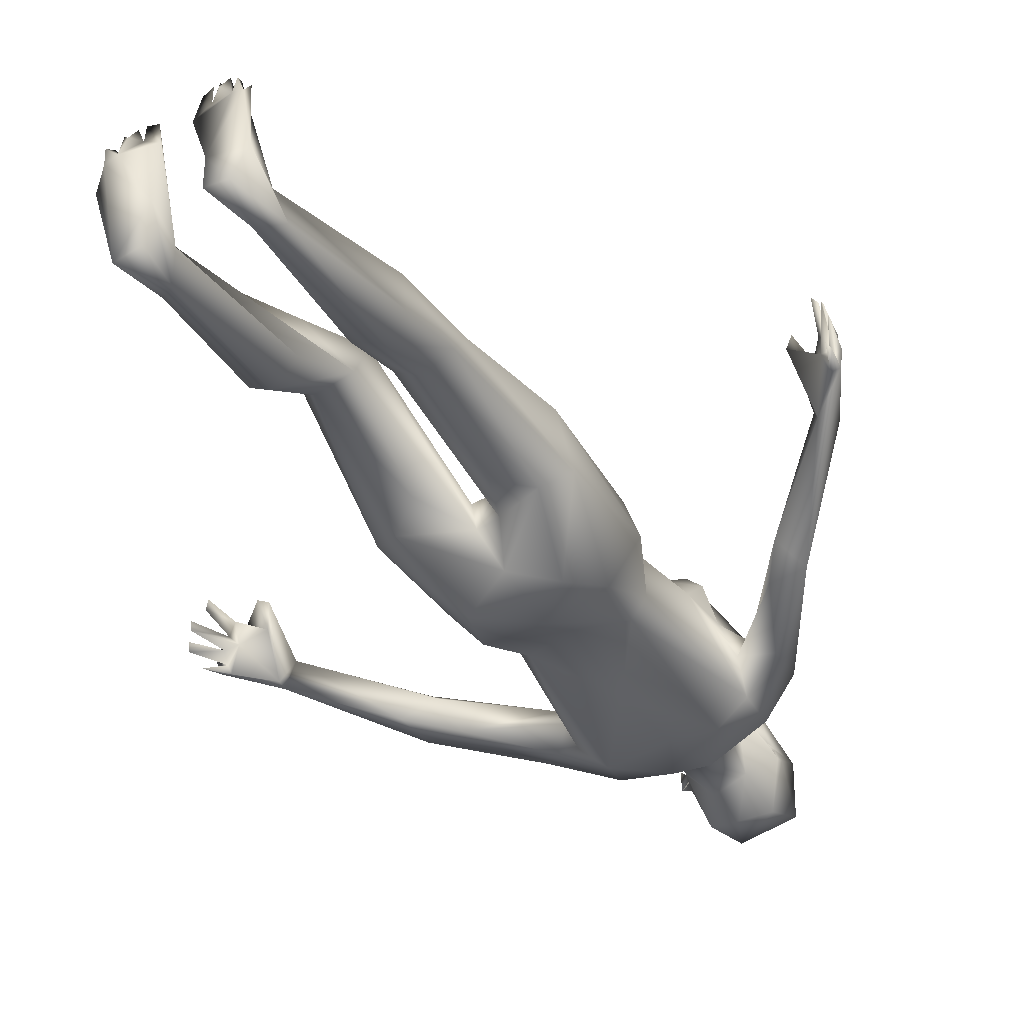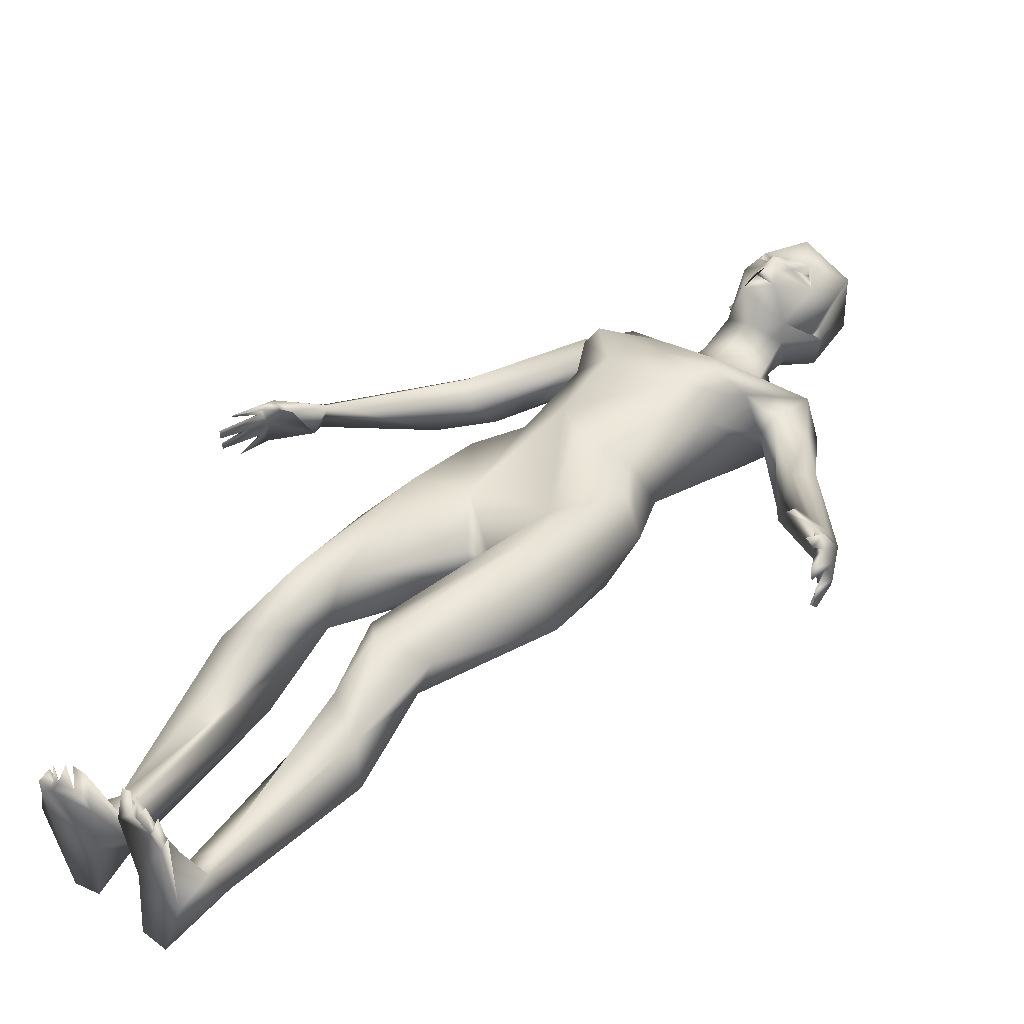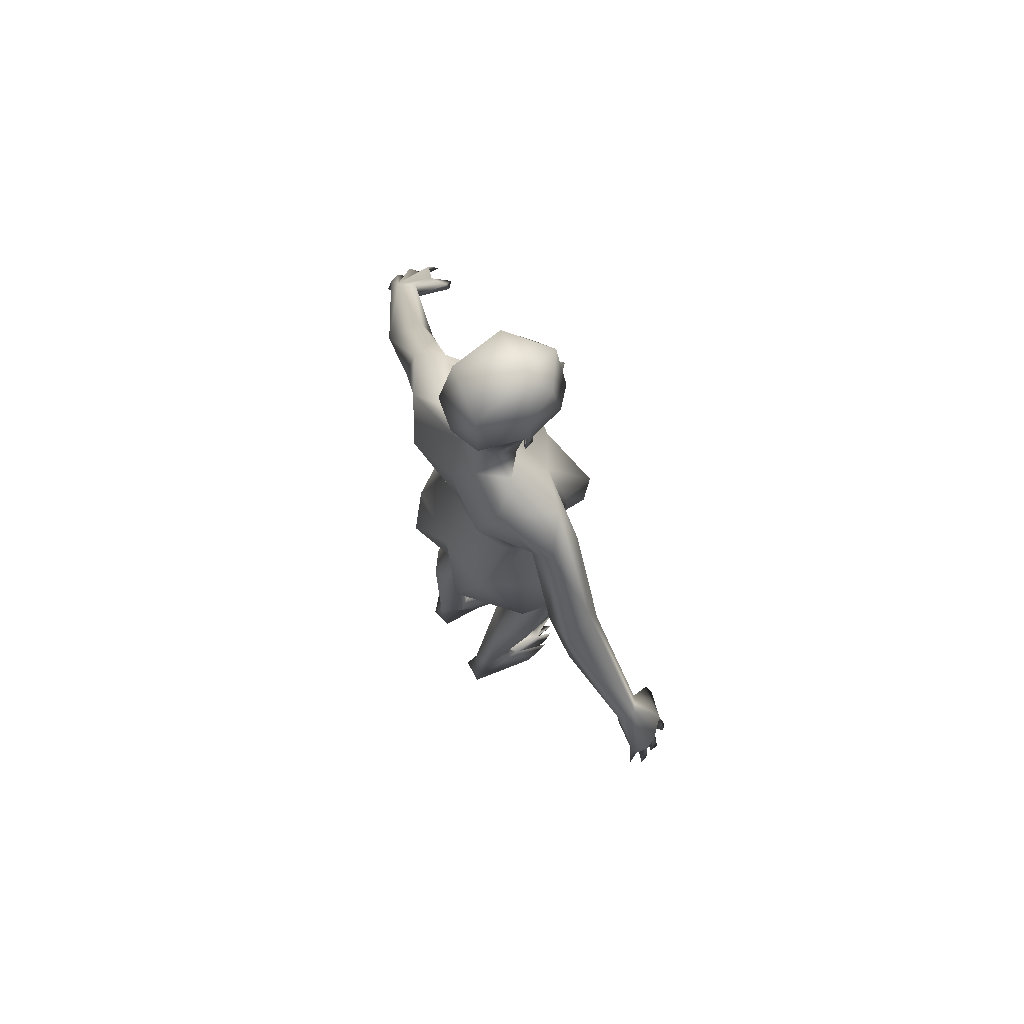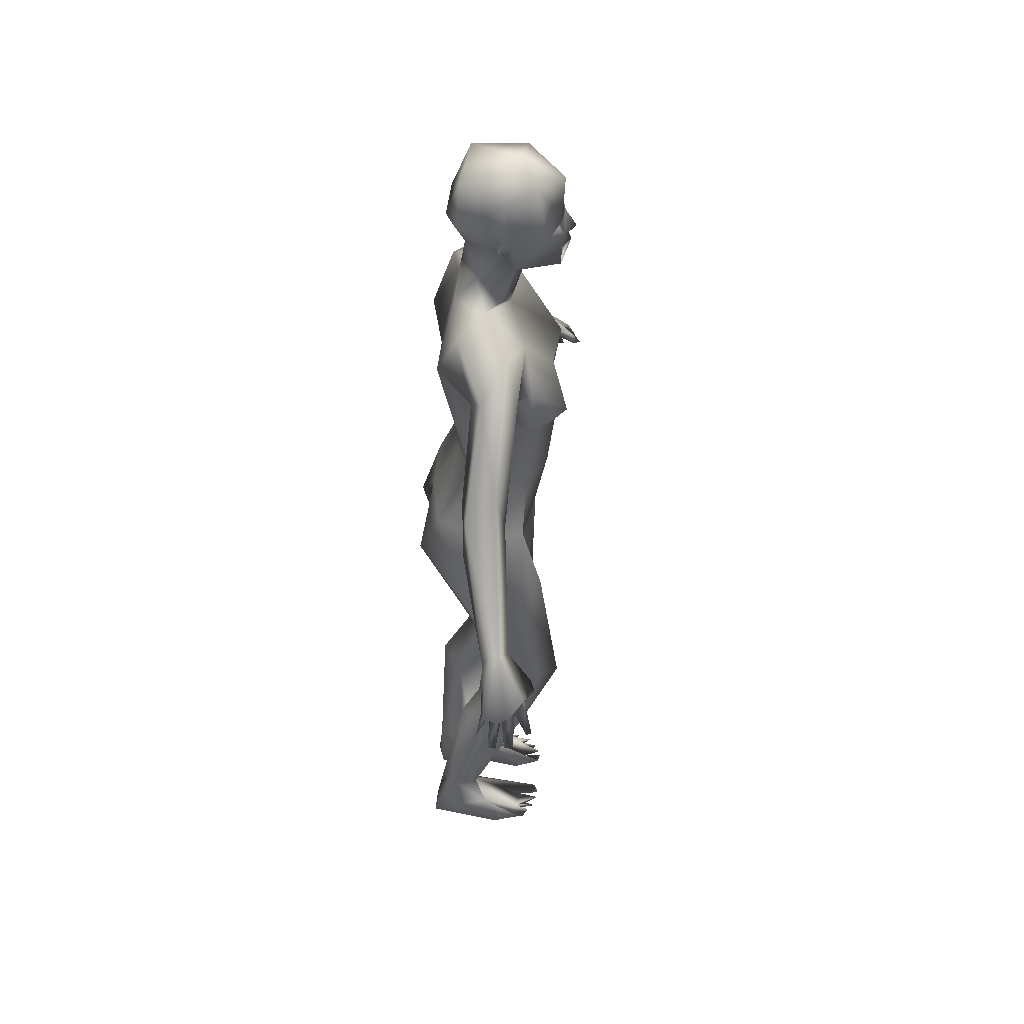
<metadata>
{"format":"obj","ext":"obj","renderer":"f3d","projection":"perspective","resolution":1024,"background":"white","views":[{"elev":-41.1,"azim":29.2,"up":"+Z"},{"elev":35.4,"azim":36.7,"up":"+Z"},{"elev":75.5,"azim":-125.9,"up":"+Y"},{"elev":46.6,"azim":-94.2,"up":"+Y"}]}
</metadata>
<code>
o 1-base
v 0.2833 1.337 -1.722
v 0.3245 1.347 -1.703
v 0.3393 1.35 -1.691
v 0.3243 1.314 -1.693
v 0.339 1.32 -1.674
v 0.3386 1.408 -1.691
v 0.2883 1.426 -1.734
v 0.3383 1.308 -1.686
v 0.3087 1.312 -1.708
v 0.3358 1.286 -1.689
v 0.3242 1.291 -1.696
v 0.3104 1.282 -1.719
v 0.3399 1.333 -1.721
v 0.3336 1.265 -1.781
v 0.3153 1.319 -1.78
v 0.3434 1.254 -1.747
v 0.2995 1.216 -1.785
v 0.3401 1.183 -1.77
v 0.3055 1.259 -1.822
v 0.3255 1.311 -1.837
v 0.3111 1.426 -1.844
v 0.2969 1.359 -1.852
v 0.3433 1.349 -1.863
v 0.274 1.41 -1.782
v 0.2992 1.274 -1.766
v 0.3021 1.349 -1.704
v 0.3031 1.358 -1.699
v 0.3181 1.334 -1.714
v 0.3297 1.352 -1.716
v 0.2961 1.349 -1.715
v 0.314 1.367 -1.722
v 0.3084 1.35 -1.732
v 0.1942 1.196 -1.786
v 0.2263 1.091 -1.746
v 0.2656 1.153 -1.753
v 0.164 1.123 -1.774
v 0.08006 1.02 -1.811
v 0.1936 1.108 -1.778
v 0.2095 1.101 -1.809
v 0.3103 1.216 -1.855
v 0.2424 1.193 -1.857
v 0.2586 1.124 -1.886
v 0.3333 1.018 -1.864
v 0.2226 1.108 -1.851
v 0.1537 1.147 -1.827
v 0.1848 1.119 -1.84
v 0.07335 0.9732 -1.798
v 0.09842 0.9557 -1.823
v 0.2392 1.047 -1.692
v 0.3294 1.066 -1.705
v 0.279 1.011 -1.704
v 0.2199 1.042 -1.718
v 0.2284 1.014 -1.748
v -0.1011 0.6929 -1.779
v -0.09259 0.7379 -1.795
v -0.08038 0.7313 -1.779
v -0.09288 0.6855 -1.77
v -0.08087 0.7444 -1.808
v -0.1152 0.6836 -1.814
v -0.1143 0.6812 -1.8
v -0.113 0.7411 -1.824
v -0.09824 0.7376 -1.816
v -0.1223 0.6945 -1.839
v -0.12 0.6889 -1.827
v -0.09499 0.7522 -1.846
v -0.09818 0.747 -1.834
v -0.1091 0.7478 -1.844
v -0.1127 0.7143 -1.856
v -0.03103 0.7338 -1.765
v -0.044 0.726 -1.762
v -0.04758 0.7585 -1.787
v -0.08553 0.758 -1.781
v -0.05249 0.7999 -1.842
v -0.1068 0.7423 -1.806
v 0.05951 0.9911 -1.857
v 0.1118 0.9891 -1.859
v 0.05742 0.9259 -1.861
v -0.05503 0.8166 -1.842
v -0.06276 0.833 -1.818
v -0.03975 0.8166 -1.802
v 0.2709 1.218 -1.814
v 0.2368 0.899 -1.814
v 0.2562 0.9134 -1.84
v 0.2934 0.8928 -1.715
v 0.3367 0.8783 -1.854
v 0.2461 0.8723 -1.753
v 0.2491 0.8062 -1.893
v 0.3392 0.8065 -1.895
v 0.2779 0.7177 -1.923
v 0.3409 0.6957 -1.892
v 0.2394 0.6091 -1.859
v 0.1972 0.8134 -1.823
v 0.2072 0.8113 -1.761
v 0.2251 0.6728 -1.73
v 0.1992 0.6327 -1.843
v 0.1902 0.6037 -1.765
v 0.2726 0.7205 -1.757
v 0.3141 0.6615 -1.799
v 0.3192 0.6657 -1.839
v 0.2838 0.5722 -1.843
v 0.2979 0.4406 -1.712
v 0.2966 0.4147 -1.773
v 0.2586 0.4037 -1.695
v 0.2381 0.4193 -1.78
v 0.2119 0.4325 -1.751
v 0.2488 0.3173 -1.862
v 0.2692 0.3329 -1.742
v 0.2098 0.3293 -1.83
v 0.2475 0.1044 -1.841
v 0.2189 0.3147 -1.76
v 0.2903 0.3102 -1.835
v 0.2685 0.08364 -1.845
v 0.2864 0.02583 -1.843
v 0.2754 0.01384 -1.755
v 0.3006 0.01292 -1.772
v 0.273 0.01852 -1.725
v 0.3321 1.255 -1.696
v 0.2827 1.318 -1.785
v 0.272 1.356 -1.784
v 0.2734 1.317 -1.777
v 0.2663 1.335 -1.795
v 0.2746 1.34 -1.775
v 0.2796 1.334 -1.786
v 0.2893 0.01982 -1.728
v 0.2633 0.01684 -1.726
v 0.2594 0.005878 -1.748
v 0.2479 0.01297 -1.733
v 0.2464 0.02093 -1.77
v 0.2367 0.01671 -1.746
v 0.2333 0.00192 -1.755
v 0.2399 0.04923 -1.825
v 0.2183 0.01404 -1.809
v 0.2848 0.07679 -1.868
v 0.2443 0.02628 -1.918
v 0.283 0.02478 -1.912
v 0.2696 0.09749 -1.902
v 0.241 0.1185 -1.886
v 0.2461 0.007877 -1.766
v 0.2246 0.01382 -1.765
v 0.2307 0.006371 -1.776
v 0.3787 1.349 -1.704
v 0.394 1.334 -1.714
v 0.3498 1.314 -1.69
v 0.3388 1.296 -1.681
v 0.3598 1.289 -1.697
v 0.3681 1.28 -1.719
v 0.3702 1.312 -1.707
v 0.3669 1.318 -1.779
v 0.3411 1.313 -1.78
v 0.386 1.275 -1.741
v 0.3836 1.279 -1.774
v 0.3851 1.245 -1.808
v 0.3756 1.308 -1.821
v 0.3561 1.236 -1.845
v 0.3929 1.434 -1.822
v 0.3992 1.424 -1.739
v 0.387 1.366 -1.852
v 0.3214 1.459 -1.757
v 0.3541 1.346 -1.702
v 0.374 1.359 -1.695
v 0.3782 1.362 -1.717
v 0.3548 1.362 -1.721
v 0.3772 1.346 -1.729
v 0.3613 1.334 -1.713
v 0.4864 1.181 -1.777
v 0.4448 1.09 -1.738
v 0.5442 1.082 -1.759
v 0.4802 1.107 -1.769
v 0.4666 1.095 -1.797
v 0.59 0.9672 -1.737
v 0.4656 1.178 -1.849
v 0.4181 1.213 -1.83
v 0.4231 1.046 -1.684
v 0.3471 1.131 -1.87
v 0.4203 1.12 -1.883
v 0.464 1.123 -1.845
v 0.5266 1.08 -1.824
v 0.5208 1.152 -1.809
v 0.5688 0.9749 -1.801
v 0.6092 0.9973 -1.747
v 0.4477 1.038 -1.711
v 0.4388 1.01 -1.741
v 0.7572 0.7578 -1.635
v 0.7511 0.7496 -1.644
v 0.7608 0.7558 -1.655
v 0.7686 0.7156 -1.625
v 0.7774 0.6984 -1.641
v 0.7821 0.6938 -1.653
v 0.7783 0.7427 -1.66
v 0.7496 0.7551 -1.67
v 0.7689 0.7494 -1.675
v 0.7809 0.7451 -1.684
v 0.7848 0.6978 -1.669
v 0.7641 0.746 -1.692
v 0.7885 0.6926 -1.681
v 0.7738 0.7092 -1.7
v 0.7786 0.7164 -1.707
v 0.706 0.7809 -1.634
v 0.7025 0.7629 -1.632
v 0.7141 0.756 -1.619
v 0.7598 0.7126 -1.614
v 0.7288 0.783 -1.649
v 0.7358 0.8357 -1.709
v 0.6213 0.9739 -1.797
v 0.6011 0.9242 -1.779
v 0.7198 0.8292 -1.686
v 0.7089 0.8198 -1.697
v 0.7728 0.7573 -1.702
v 0.7178 0.8085 -1.718
v 0.7615 0.7504 -1.71
v 0.3922 1.207 -1.799
v 0.4018 0.9163 -1.836
v 0.4284 0.9074 -1.815
v 0.3374 0.8603 -1.719
v 0.389 1.01 -1.698
v 0.4118 0.871 -1.742
v 0.4311 0.7955 -1.88
v 0.4048 0.725 -1.913
v 0.4681 0.8144 -1.801
v 0.4279 0.6614 -1.721
v 0.4694 0.6363 -1.833
v 0.4664 0.5964 -1.762
v 0.3921 0.7262 -1.741
v 0.4489 0.8108 -1.741
v 0.3458 0.6639 -1.792
v 0.3543 0.6602 -1.838
v 0.3847 0.5792 -1.855
v 0.3598 0.5832 -1.768
v 0.4316 0.6161 -1.858
v 0.3857 0.3941 -1.732
v 0.3497 0.4313 -1.751
v 0.3867 0.4182 -1.82
v 0.4333 0.4118 -1.804
v 0.4377 0.4317 -1.77
v 0.379 0.3269 -1.774
v 0.4138 0.2967 -1.885
v 0.4381 0.291 -1.793
v 0.4456 0.2899 -1.856
v 0.3972 0.1071 -1.837
v 0.3688 0.294 -1.863
v 0.3833 0.06876 -1.84
v 0.3631 0.01279 -1.831
v 0.4169 0.09565 -1.882
v 0.3633 0.01357 -1.743
v 0.3402 0.01311 -1.76
v 0.3617 0.01584 -1.712
v 0.3715 0.01401 -1.713
v 0.4108 1.355 -1.781
v 0.4065 1.316 -1.773
v 0.4078 1.34 -1.772
v 0.4031 1.333 -1.783
v 0.4123 1.337 -1.789
v 0.3461 0.0181 -1.718
v 0.3781 0.004312 -1.734
v 0.3876 0.01013 -1.718
v 0.4048 -8.9e-05 -1.738
v 0.4004 0.01426 -1.729
v 0.3941 0.02009 -1.753
v 0.4126 0.002993 -1.76
v 0.4075 0.01812 -1.762
v 0.4102 0.07205 -1.847
v 0.4233 0.009771 -1.846
v 0.3936 0.006901 -1.75
v 0.3744 -0.000451 -1.897
v 0.4088 -0.001933 -1.903
v 0.3696 0.05851 -1.863
v 0.3895 0.07298 -1.898
v 0.3565 0.4061 -1.809
v 0.4158 0.01112 -1.745
f 2 3 27
f 11 117 10
f 146 12 10
f 9 11 12
f 14 12 146
f 12 14 15
f 15 14 149
f 18 16 17
f 16 25 17
f 25 118 19
f 118 20 19
f 122 1 24
f 16 117 25
f 22 24 21
f 22 23 20
f 24 7 158
f 19 154 40
f 20 154 19
f 30 27 26
f 29 2 27
f 29 27 31
f 27 30 31
f 4 26 1
f 38 34 35
f 81 17 19
f 81 40 41
f 40 154 174
f 41 40 42
f 41 42 46
f 174 43 42
f 45 46 76
f 45 76 75
f 38 48 76
f 49 50 35
f 49 35 34
f 49 34 52
f 51 52 53
f 57 72 54
f 55 74 60
f 59 55 60
f 62 58 59
f 62 61 64
f 62 64 63
f 56 72 57
f 61 62 74
f 58 66 65
f 77 76 48
f 77 78 75
f 79 37 75
f 37 79 80
f 82 83 87 92
f 72 70 69
f 71 70 72
f 79 74 72
f 73 67 78
f 144 117 11
f 1 27 7
f 36 47 38
f 75 76 77
f 56 71 72
f 73 78 80
f 61 74 79
f 58 65 73
f 72 80 79
f 71 73 69
f 39 53 34
f 44 53 39
f 42 43 83
f 44 82 53
f 44 83 82
f 52 34 53
f 51 84 215
f 214 215 84
f 90 99 91 89
f 85 87 83
f 88 90 89
f 95 91 104 105
f 87 95 92
f 92 96 93
f 87 89 95
f 93 97 86
f 84 97 223
f 94 97 93
f 97 225 223
f 95 89 91
f 94 101 97
f 98 97 101
f 101 102 99
f 105 96 95
f 207 170 205 209
f 100 102 104
f 104 108 105
f 102 111 106
f 102 107 109
f 108 110 105
f 112 102 109
f 111 136 106
f 108 109 110
f 107 110 109
f 4 3 2
f 6 7 27
f 80 78 77 48
f 122 25 1
f 118 22 20
f 32 30 28
f 2 26 4
f 2 30 26
f 144 8 4
f 13 9 15
f 123 120 122
f 6 158 7
f 120 121 118
f 122 119 121
f 119 118 121
f 122 120 118
f 123 122 121
f 119 122 24
f 155 21 158
f 139 132 140
f 140 134 113
f 134 140 132
f 128 112 131
f 112 128 114
f 133 111 112
f 137 131 109
f 131 134 132
f 138 129 130
f 138 128 129
f 131 137 134
f 138 113 115
f 138 140 113
f 114 125 126
f 125 128 126
f 103 107 101
f 114 116 124
f 139 131 132
f 133 136 111
f 102 112 111
f 96 103 94
f 104 91 100
f 144 11 145
f 146 10 145
f 147 11 13
f 148 14 146
f 148 13 149
f 152 154 153
f 152 172 154
f 153 252 151
f 141 142 160
f 150 117 16
f 18 211 16
f 252 150 151
f 163 164 141
f 161 162 163
f 173 166 165
f 165 18 173
f 50 173 18
f 211 18 165
f 175 154 171
f 154 175 174
f 165 178 172
f 176 177 169
f 177 176 171
f 177 179 169
f 180 178 167
f 204 178 180
f 204 179 177
f 181 166 173
f 173 50 215
f 186 183 201
f 183 184 201
f 183 186 185
f 186 201 184
f 190 191 187
f 193 192 191
f 195 194 192
f 195 193 194
f 187 189 185
f 194 196 208
f 186 184 185
f 210 208 197
f 190 184 202
f 203 185 189
f 203 183 185
f 170 168 205
f 180 167 170
f 206 203 180
f 180 170 206
f 90 218 229 226
f 208 204 203
f 208 192 194
f 190 199 209
f 198 202 206
f 191 190 194
f 146 147 148
f 167 165 168
f 16 151 150
f 205 179 204
f 210 209 208
f 206 207 198
f 190 209 210
f 209 205 204
f 203 206 202
f 166 182 169
f 169 182 176
f 175 176 212
f 213 182 216
f 182 166 181
f 215 216 182
f 216 214 223
f 214 216 215
f 223 214 84
f 92 93 86
f 85 212 88
f 88 89 87
f 224 222 219
f 221 219 222
f 216 223 224
f 224 223 220
f 212 213 217
f 231 223 228
f 226 268 231
f 229 221 233
f 233 236 232
f 239 235 268
f 237 238 233
f 239 237 235
f 109 108 137
f 261 237 239
f 267 264 242
f 8 143 5
f 5 159 3
f 145 117 150
f 142 150 249
f 145 150 142
f 141 159 142
f 159 141 164
f 164 162 159
f 145 143 8
f 148 147 13
f 23 21 157
f 248 157 155
f 252 248 250
f 156 250 248
f 248 252 157
f 267 236 243
f 264 267 265
f 256 260 257
f 258 244 247
f 243 236 238
f 260 269 262
f 269 259 262
f 244 258 241
f 253 241 266
f 243 265 267
f 265 243 262
f 245 266 242
f 260 262 261
f 256 257 263
f 257 258 263
f 245 242 263
f 242 259 263
f 264 265 242
f 254 247 244
f 253 266 245
f 254 258 247
f 263 259 256
f 254 263 255
f 231 235 230
f 225 228 223
f 244 263 254
f 225 99 226
f 260 259 269
f 227 229 232
f 268 227 232
f 230 220 231
f 226 231 228
f 27 3 160
f 6 27 160
f 8 5 4
f 12 11 10
f 11 9 13
f 13 15 149
f 17 25 19
f 1 26 27
f 118 25 122
f 30 32 31
f 31 32 29
f 33 37 36
f 38 39 34
f 18 35 50
f 18 81 35
f 81 19 40
f 33 81 41
f 45 33 41
f 42 40 174
f 44 39 46
f 33 45 37
f 76 46 39
f 36 37 47
f 39 38 76
f 50 49 51
f 49 52 51
f 57 54 56
f 54 72 55
f 55 56 54
f 60 74 59
f 59 58 55
f 64 61 63
f 66 62 63
f 66 63 61
f 68 65 66
f 68 67 65
f 68 66 67
f 69 70 71
f 74 62 59
f 56 58 71
f 78 67 79
f 58 56 55
f 75 37 45
f 47 37 80
f 79 75 78
f 61 67 66
f 71 58 73
f 72 69 80
f 9 12 15
f 33 35 81
f 36 35 33
f 81 18 17
f 36 38 35
f 38 47 48
f 46 42 44
f 62 66 58
f 74 55 72
f 69 73 80
f 65 67 73
f 79 67 61
f 48 47 80
f 44 42 83
f 83 43 85
f 53 82 86
f 51 53 84
f 50 51 215
f 86 84 53
f 82 92 86
f 99 100 91
f 93 96 94
f 92 95 96
f 86 97 84
f 45 41 46
f 96 105 103
f 105 110 103
f 102 101 107
f 104 102 106
f 106 108 104
f 107 103 110
f 135 136 113
f 32 28 29
f 4 5 3
f 24 1 7
f 144 4 117
f 25 117 1
f 4 1 117
f 30 2 28
f 29 28 2
f 22 21 23
f 22 119 24
f 121 120 123
f 118 119 22
f 158 21 24
f 136 135 134
f 113 136 133
f 127 128 138
f 127 126 128
f 140 130 129
f 114 128 125
f 112 124 133
f 134 137 136
f 131 112 109
f 225 98 99
f 133 115 113
f 134 135 113
f 116 114 115
f 115 124 116
f 133 124 115
f 140 129 128
f 140 138 130
f 138 126 127
f 97 98 225
f 138 114 126
f 112 114 124
f 128 131 140
f 114 138 115
f 140 131 139
f 100 99 102
f 94 103 101
f 101 99 98
f 3 159 160
f 147 145 11
f 147 146 145
f 14 148 149
f 151 211 152
f 153 151 152
f 142 249 156
f 157 21 155
f 158 156 155
f 23 157 153
f 153 20 23
f 151 16 211
f 153 154 20
f 160 161 141
f 161 163 141
f 159 162 160
f 162 161 160
f 168 165 166
f 168 166 169
f 171 154 172
f 172 211 165
f 172 152 211
f 178 171 172
f 175 171 176
f 204 177 178
f 178 177 171
f 165 167 178
f 168 169 179
f 181 215 182
f 173 215 181
f 187 188 189
f 188 191 189
f 187 191 188
f 190 187 185
f 193 195 192
f 196 197 208
f 196 210 197
f 194 210 196
f 198 199 200
f 194 193 191
f 194 190 210
f 189 191 203
f 183 203 202
f 190 185 184
f 205 168 179
f 180 203 204
f 200 199 202
f 200 202 198
f 203 192 208
f 143 159 5
f 160 142 156
f 170 167 168
f 208 209 204
f 198 207 209
f 191 192 203
f 202 184 183
f 206 170 207
f 190 202 199
f 209 199 198
f 43 174 175
f 43 175 212
f 213 176 182
f 212 176 213
f 85 43 212
f 213 216 219
f 217 213 219
f 212 217 88
f 87 85 88
f 90 88 218
f 226 229 227
f 221 217 219
f 224 220 222
f 218 217 221
f 224 219 216
f 218 88 217
f 226 228 225
f 218 221 229
f 231 220 223
f 222 234 221
f 233 221 234
f 229 233 232
f 222 230 234
f 234 230 237
f 268 235 231
f 240 232 236
f 235 237 230
f 234 237 233
f 236 233 238
f 268 241 239
f 267 240 236
f 261 238 237
f 106 137 108
f 106 136 137
f 156 6 160
f 163 162 164
f 145 10 117
f 142 159 143
f 143 145 142
f 145 8 144
f 249 150 252
f 249 251 250
f 158 6 156
f 157 252 153
f 252 251 249
f 250 251 252
f 156 249 250
f 155 156 248
f 242 266 267
f 255 263 258
f 255 258 254
f 260 256 259
f 243 261 262
f 262 259 242
f 241 258 260
f 240 266 241
f 261 239 241
f 261 241 260
f 242 265 262
f 246 245 244
f 245 246 253
f 260 258 257
f 246 244 253
f 241 253 244
f 244 245 263
f 267 266 240
f 238 261 243
f 241 268 240
f 232 240 268
f 230 222 220
f 226 99 90
f 227 268 226

</code>
